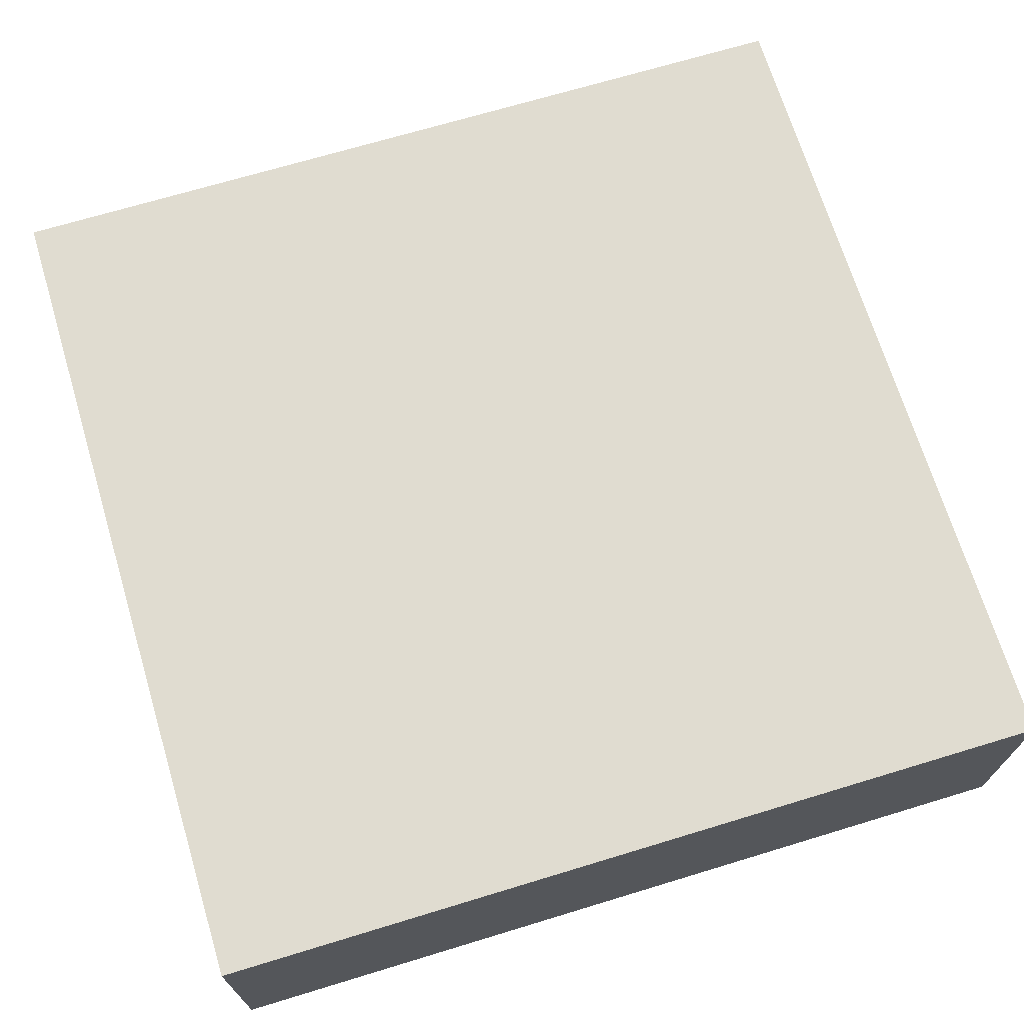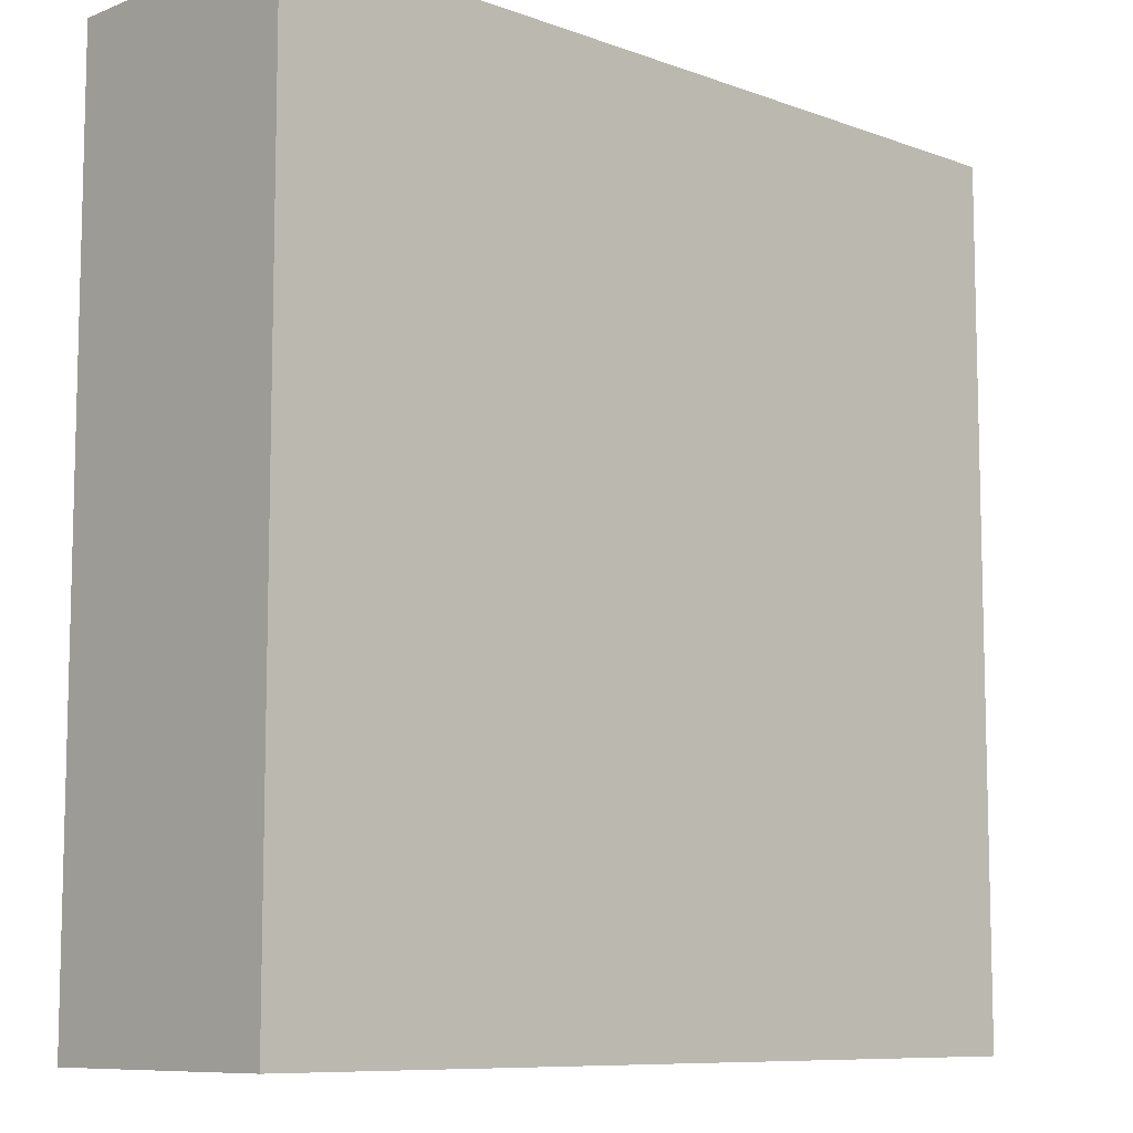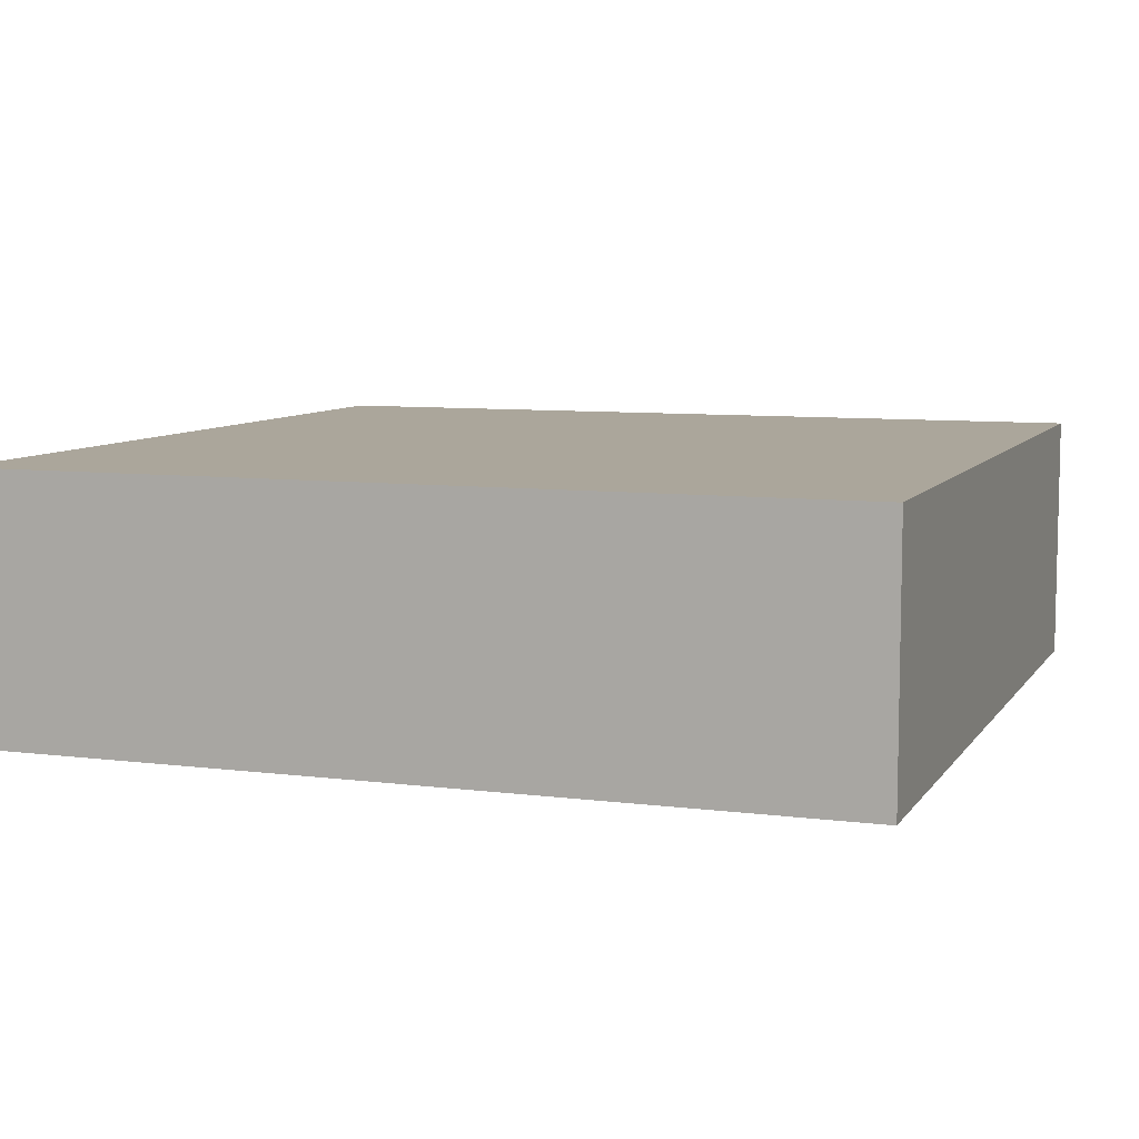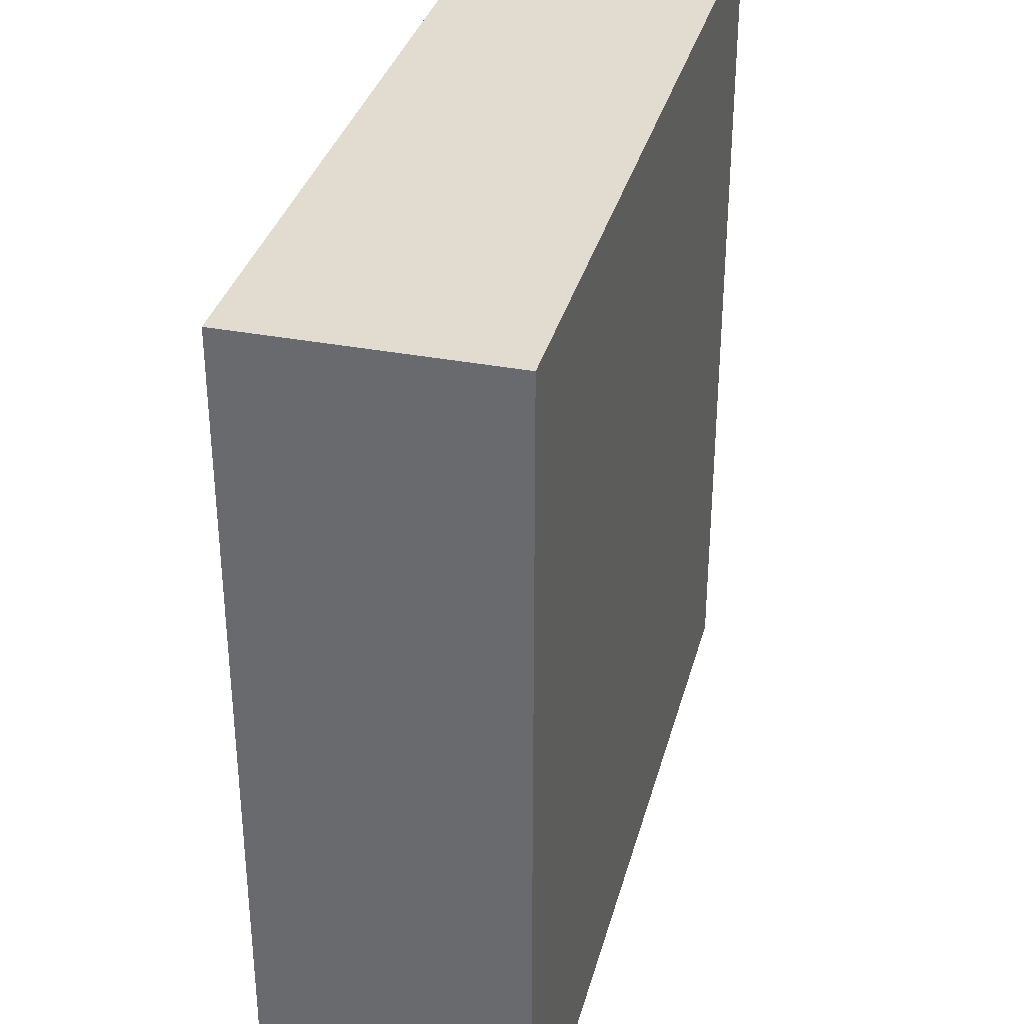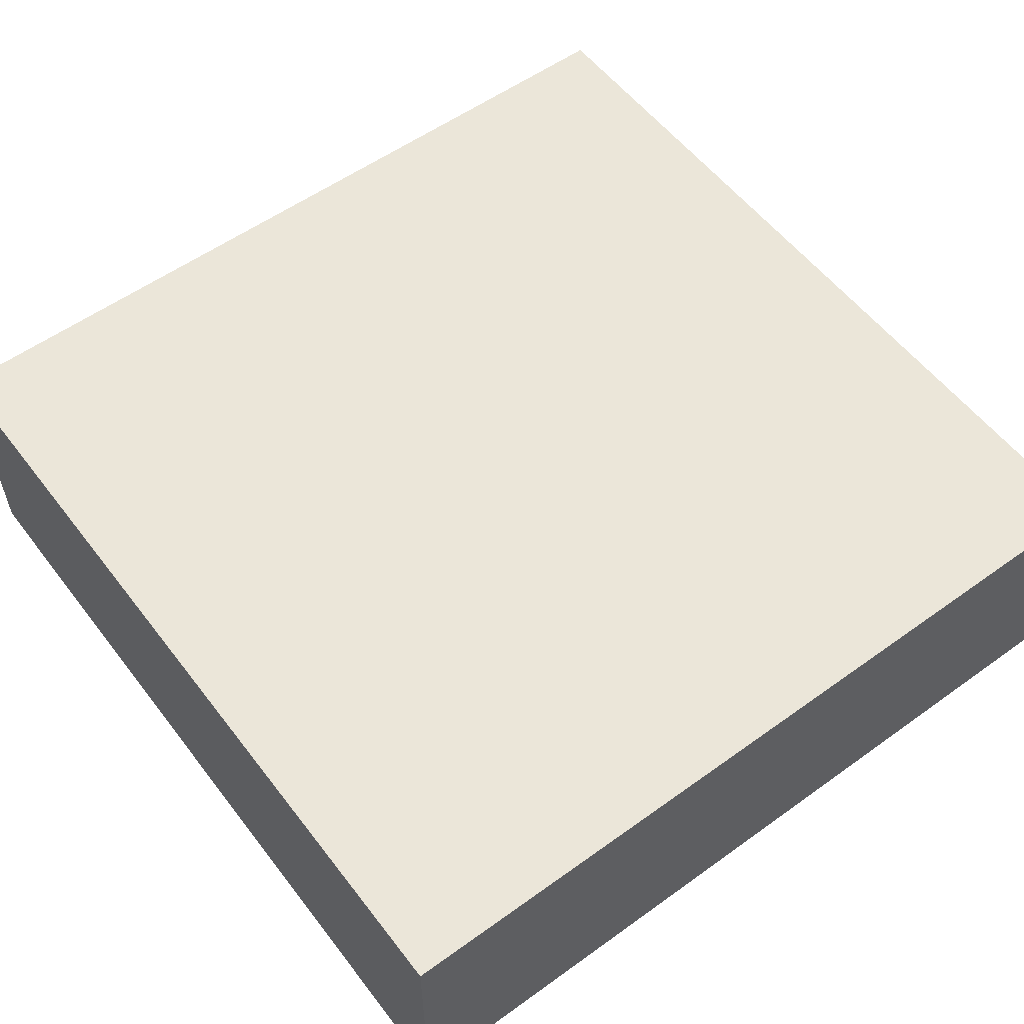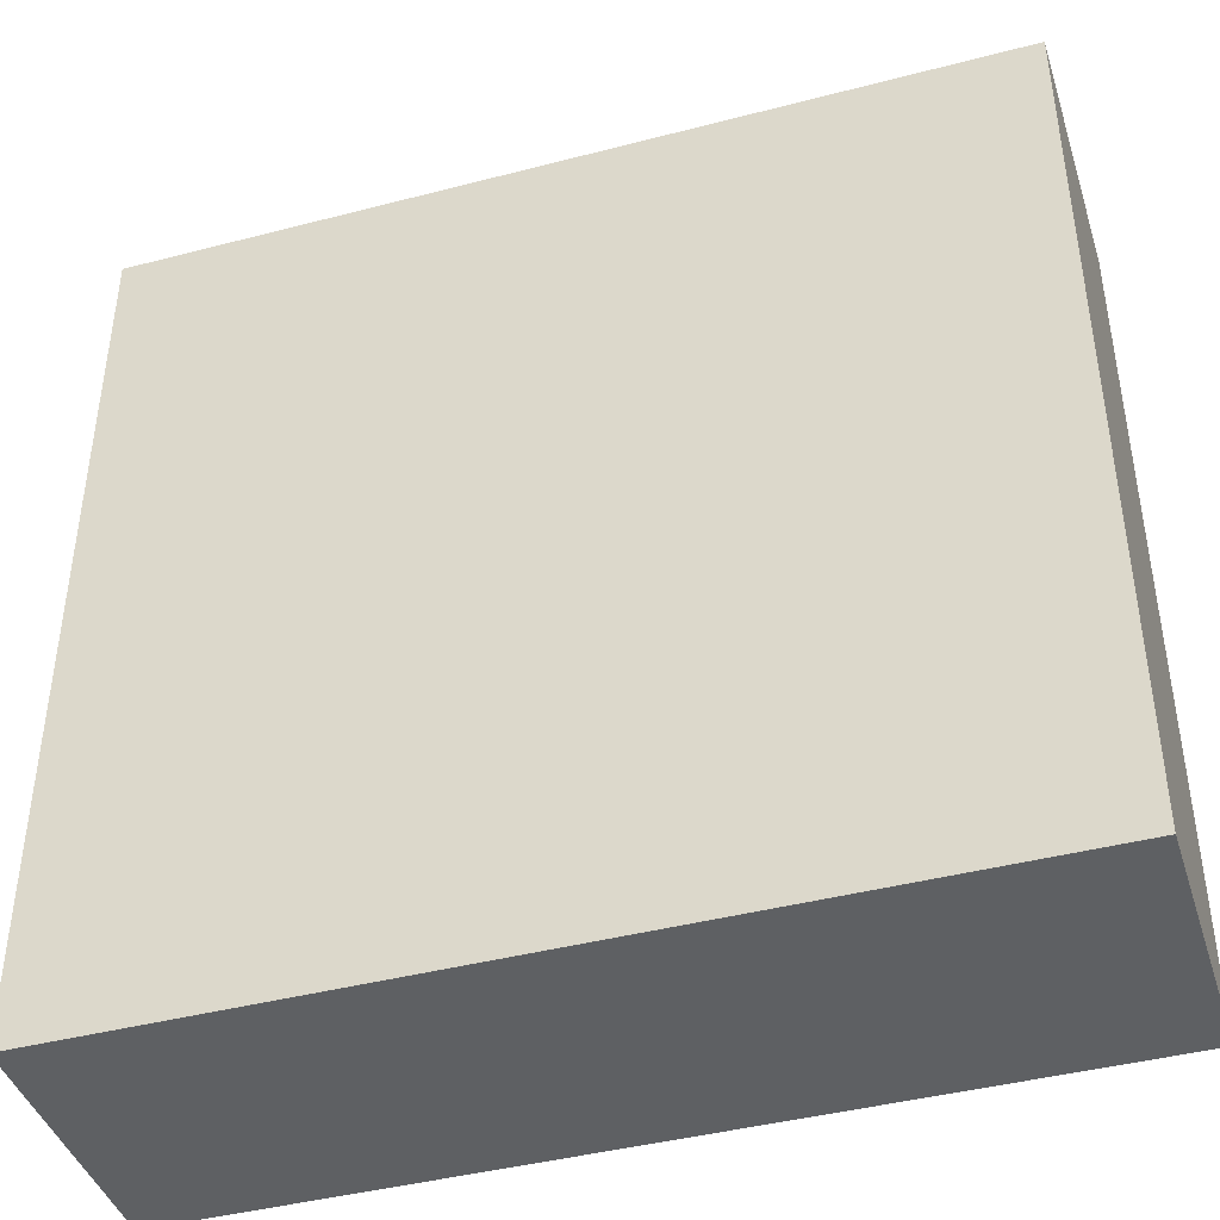
<metadata>
{"format":"obj","ext":"obj","renderer":"f3d","projection":"perspective","resolution":1024,"background":"white","views":[{"elev":69.6,"azim":73.1,"up":"+Z"},{"elev":-9.0,"azim":-44.0,"up":"+Y"},{"elev":7.9,"azim":19.7,"up":"+Z"},{"elev":34.3,"azim":104.5,"up":"+Y"},{"elev":56.2,"azim":143.0,"up":"+Z"},{"elev":-42.5,"azim":17.3,"up":"+Y"}]}
</metadata>
<code>
o Panel
v 1 -1 0.3
v 1 1 0.3
v -1 -1 0.3
v -1 1 0.3
v 1 -1 -0.3
v 1 1 -0.3
v -1 -1 -0.3
v -1 1 -0.3
f 5 1 3
f 4 6 8
f 5 3 7
f 4 2 6
f 2 3 1
f 4 7 3
f 8 5 7
f 2 1 5
f 2 4 3
f 4 8 7
f 8 6 5
f 2 5 6

</code>
